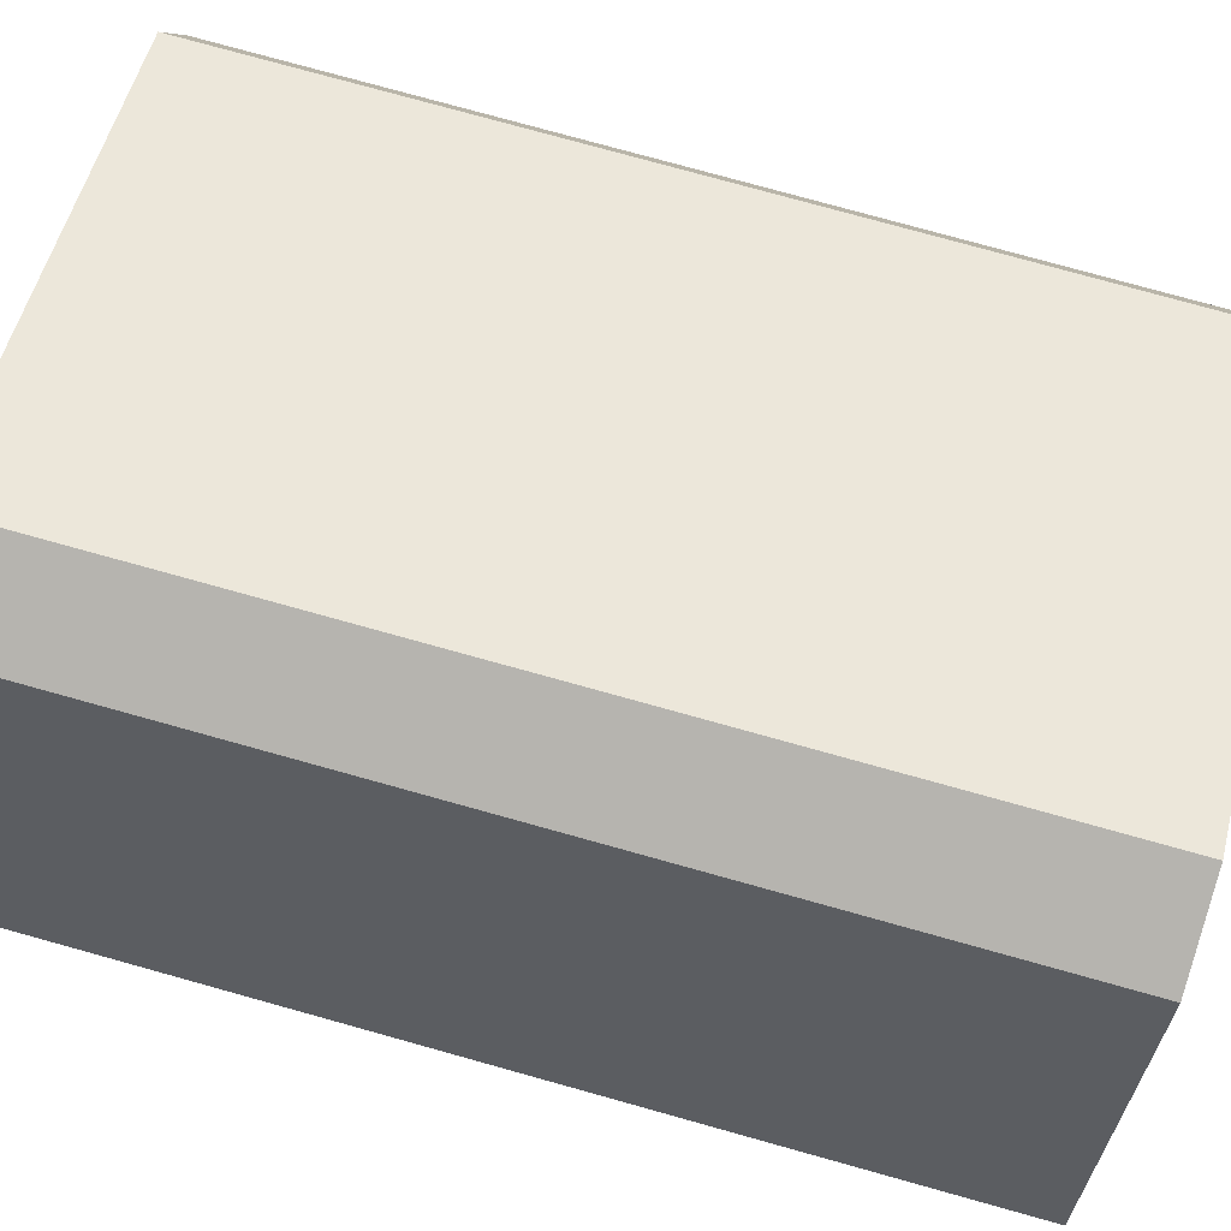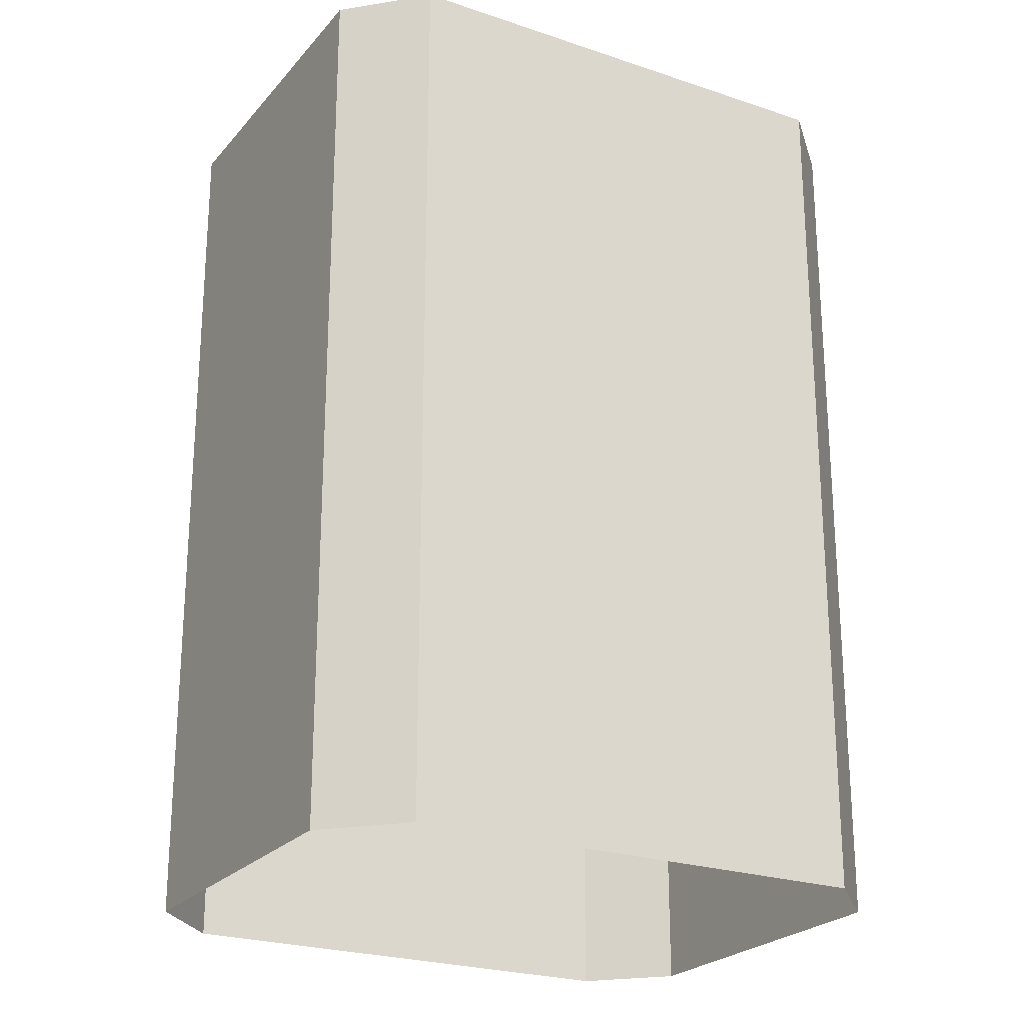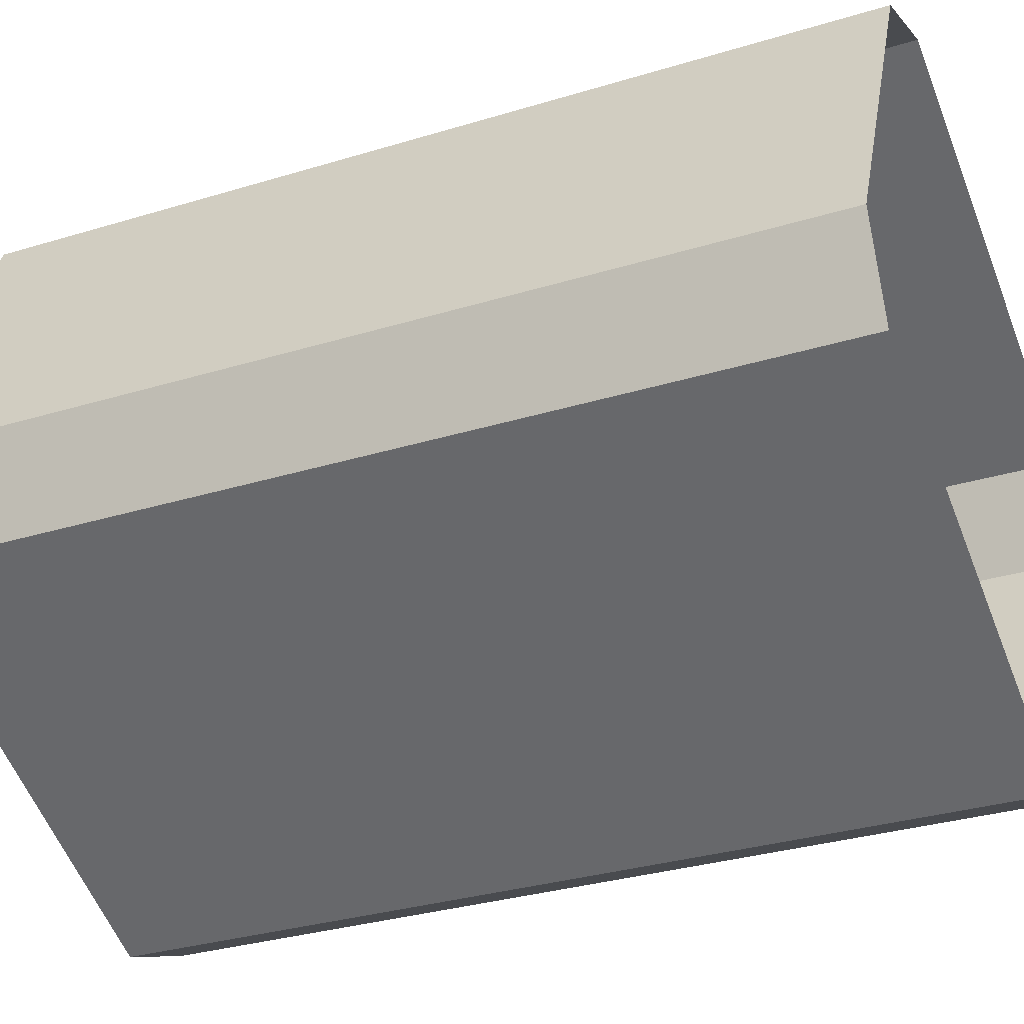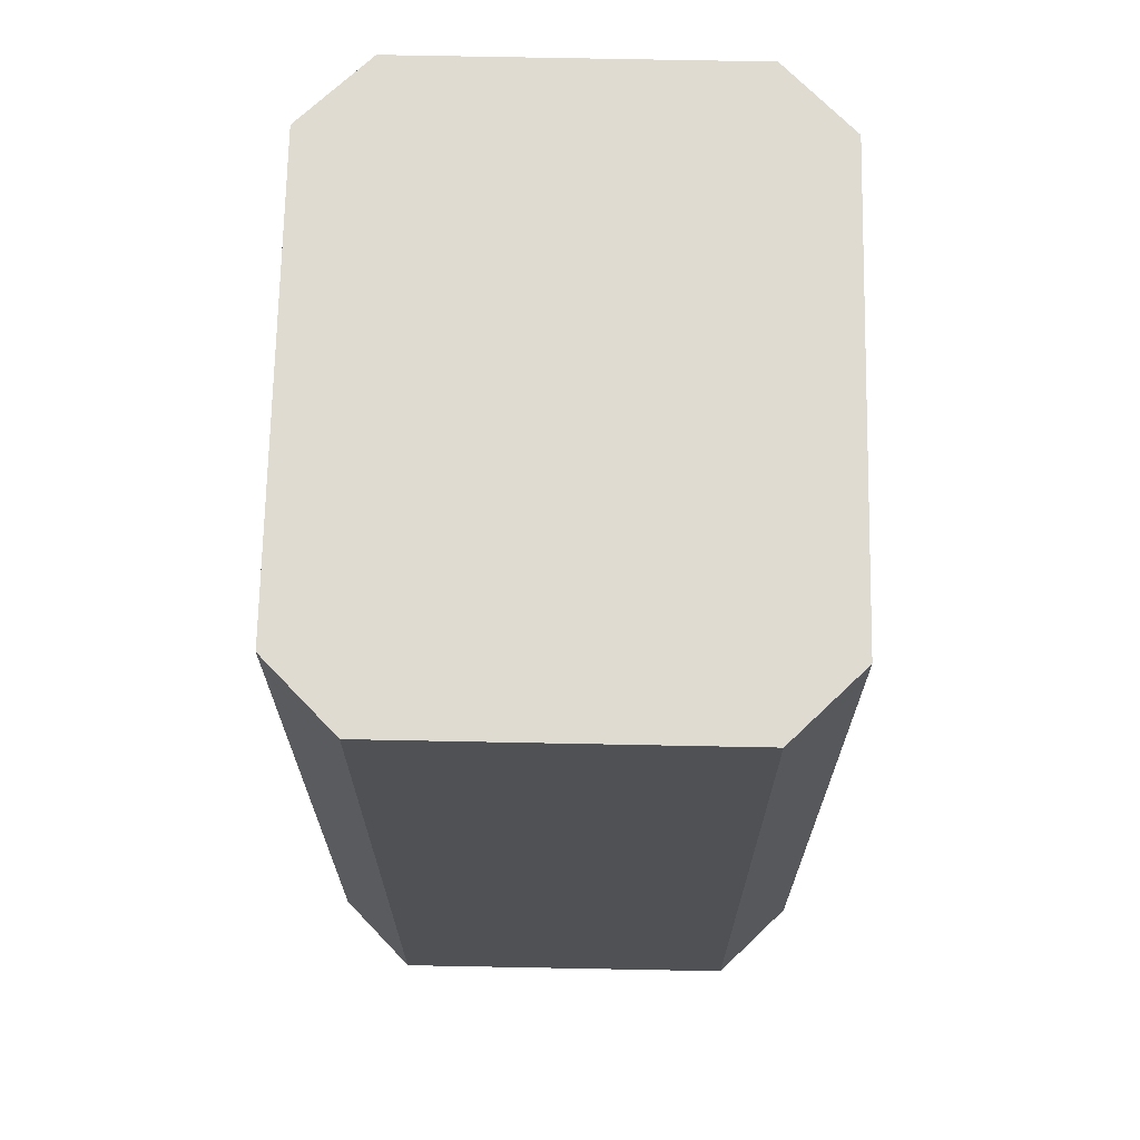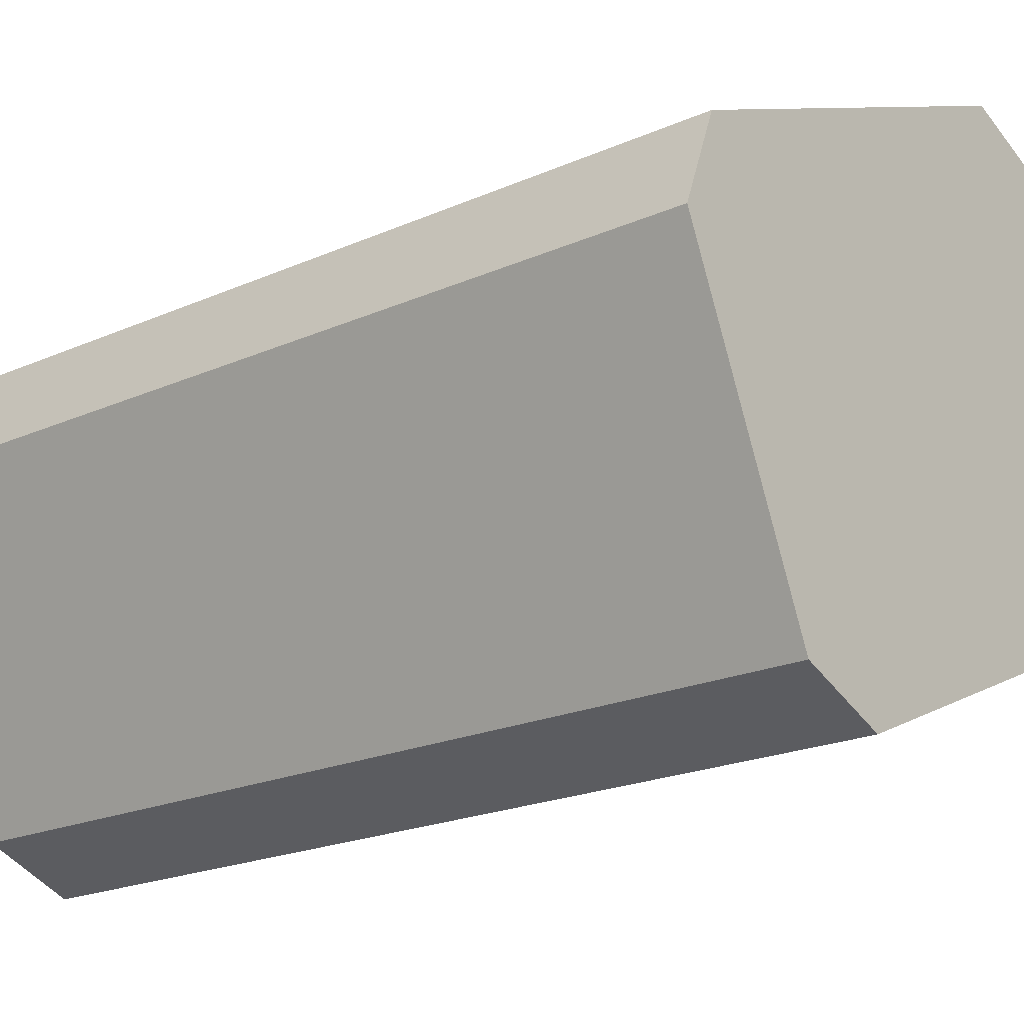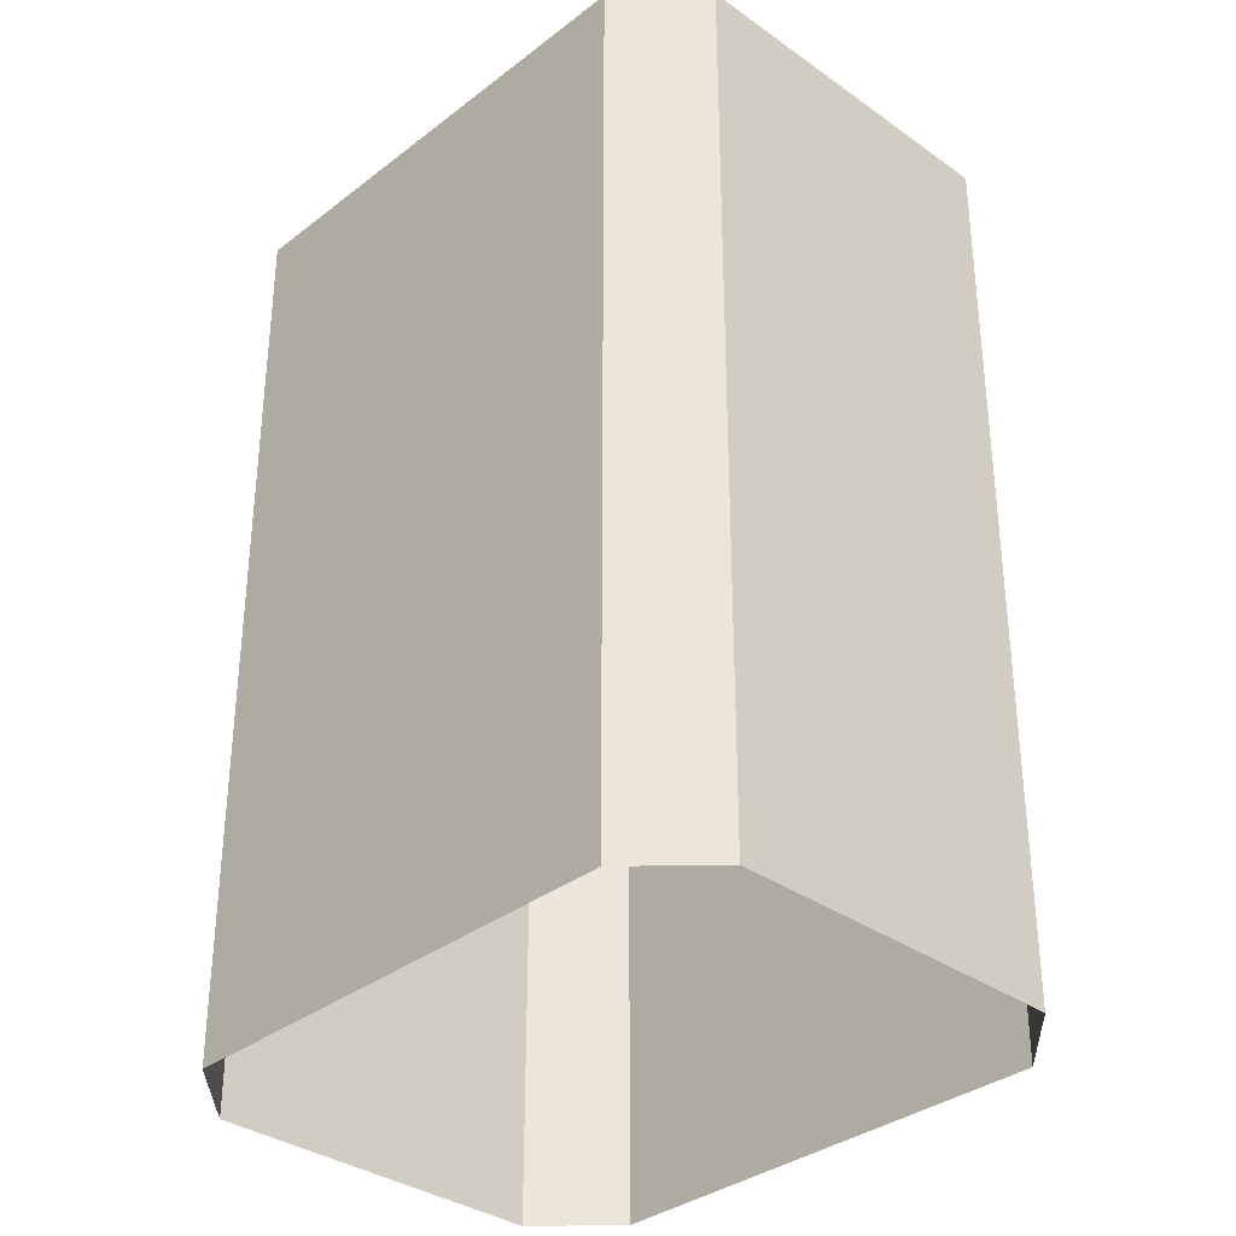
<metadata>
{"format":"obj","ext":"obj","renderer":"f3d","projection":"perspective","resolution":1024,"background":"white","views":[{"elev":78.0,"azim":-74.5,"up":"+Z"},{"elev":-23.7,"azim":-5.6,"up":"+Y"},{"elev":-31.5,"azim":-66.5,"up":"+Z"},{"elev":69.9,"azim":115.2,"up":"+Y"},{"elev":-20.8,"azim":128.6,"up":"+Z"},{"elev":-34.1,"azim":70.2,"up":"+Y"}]}
</metadata>
<code>
g
v  2.054e+05 0 -4.455e+05
v  2.054e+05 0 -4.455e+05
v  2.054e+05 80.75 -4.455e+05
v  2.054e+05 80.75 -4.455e+05
v  2.055e+05 0 -4.456e+05
v  2.055e+05 0 -4.456e+05
v  2.055e+05 80.75 -4.456e+05
v  2.055e+05 80.75 -4.456e+05
v  2.054e+05 80.75 -4.456e+05
v  2.054e+05 80.75 -4.456e+05
v  2.054e+05 0 -4.456e+05
v  2.054e+05 0 -4.456e+05
v  2.055e+05 80.75 -4.456e+05
v  2.055e+05 80.75 -4.456e+05
v  2.055e+05 0 -4.456e+05
v  2.055e+05 0 -4.456e+05
v  2.055e+05 80.75 -4.456e+05
v  2.054e+05 80.75 -4.456e+05
v  2.054e+05 80.75 -4.455e+05
v  2.054e+05 80.75 -4.455e+05
v  2.055e+05 80.75 -4.456e+05
v  2.055e+05 80.75 -4.456e+05
v  2.054e+05 80.75 -4.455e+05
v  2.054e+05 80.75 -4.455e+05
v  2.054e+05 0 -4.455e+05
v  2.054e+05 0 -4.455e+05
v  2.054e+05 0 -4.455e+05
v  2.054e+05 80.75 -4.455e+05
v  2.055e+05 80.75 -4.456e+05
v  2.055e+05 80.75 -4.456e+05
v  2.055e+05 0 -4.456e+05
v  2.055e+05 0 -4.456e+05
v  2.055e+05 0 -4.456e+05
v  2.055e+05 80.75 -4.456e+05
v  2.054e+05 0 -4.456e+05
v  2.054e+05 0 -4.456e+05
v  2.054e+05 80.75 -4.456e+05
v  2.054e+05 80.75 -4.456e+05
v  2.054e+05 80.75 -4.456e+05
v  2.054e+05 0 -4.456e+05
v  2.055e+05 0 -4.456e+05
v  2.055e+05 0 -4.456e+05
v  2.055e+05 80.75 -4.456e+05
v  2.055e+05 80.75 -4.456e+05
v  2.055e+05 80.75 -4.456e+05
v  2.055e+05 0 -4.456e+05
v  2.055e+05 80.75 -4.456e+05
v  2.054e+05 80.75 -4.456e+05
v  2.054e+05 80.75 -4.456e+05
v  2.054e+05 80.75 -4.456e+05
v  2.055e+05 80.75 -4.456e+05
v  2.055e+05 80.75 -4.456e+05
v  2.055e+05 80.75 -4.456e+05
v  2.055e+05 80.75 -4.456e+05
v  2.054e+05 80.75 -4.455e+05
v  2.054e+05 80.75 -4.455e+05
v  2.054e+05 80.75 -4.455e+05
v  2.055e+05 80.75 -4.456e+05
g (null)
f 6 8 4
f 4 2 6
f 13 16 12
f 12 10 13
f 15 14 7
f 7 5 15
f 1 3 9
f 9 11 1
f 17 18 19
f 20 21 22
f 23 24 25
f 26 27 28
f 29 30 31
f 32 33 34
f 35 36 37
f 38 39 40
f 41 42 43
f 44 45 46
f 47 48 49
f 50 51 52
f 53 54 55
f 56 57 58
g

</code>
